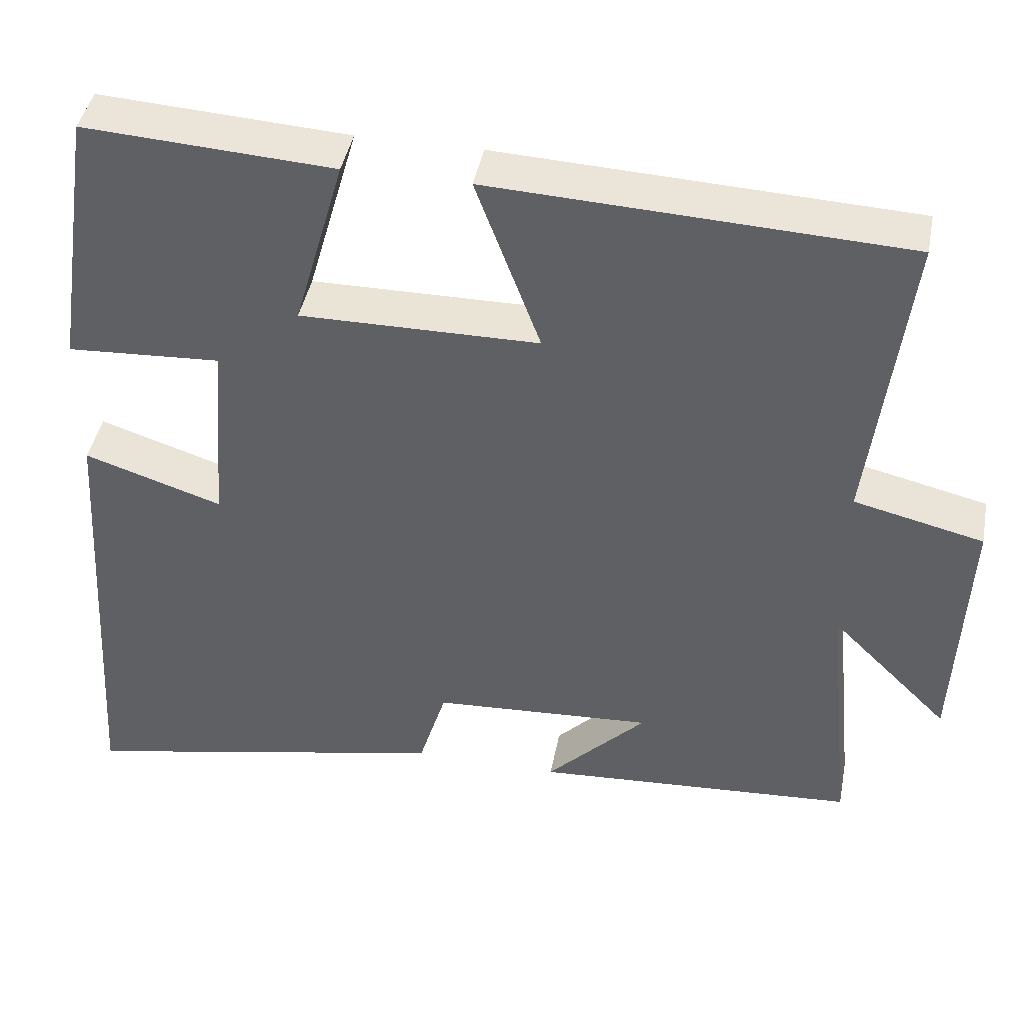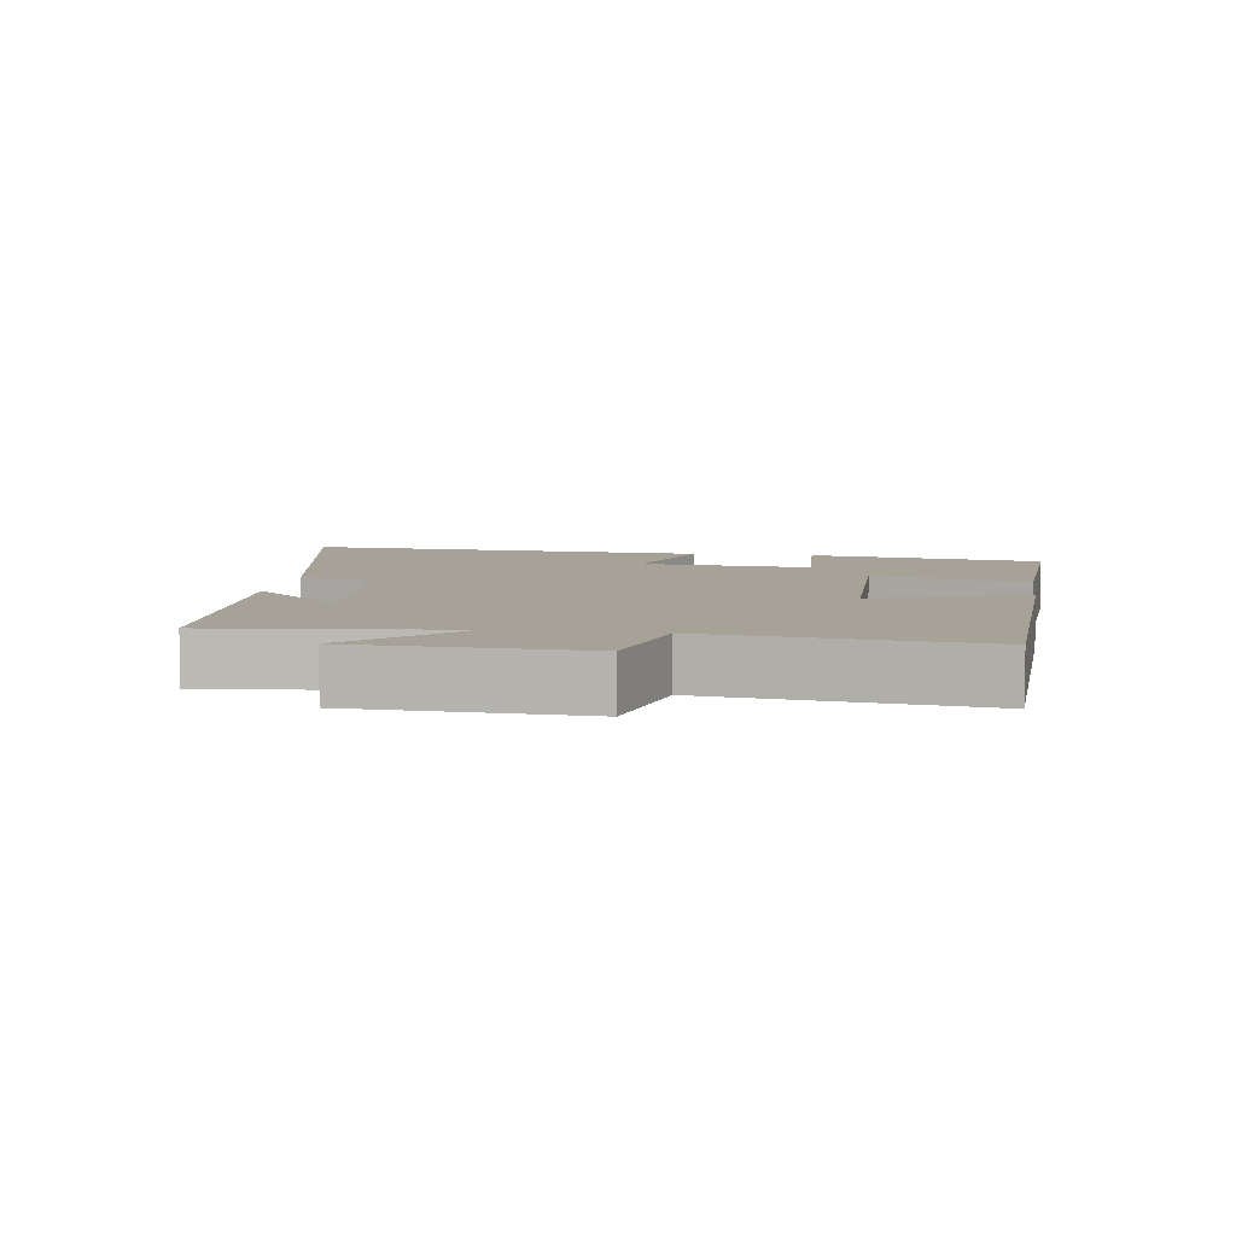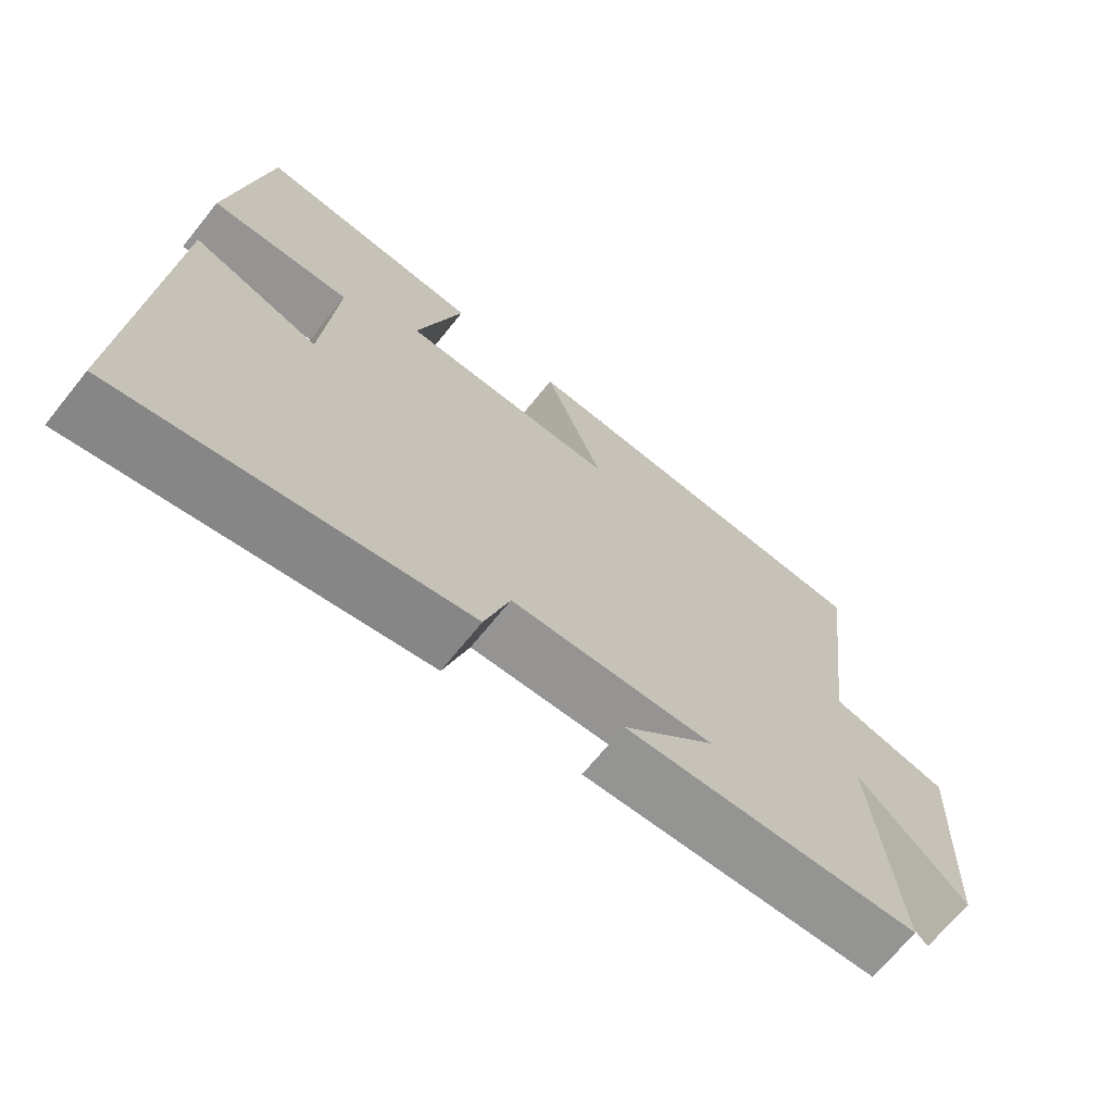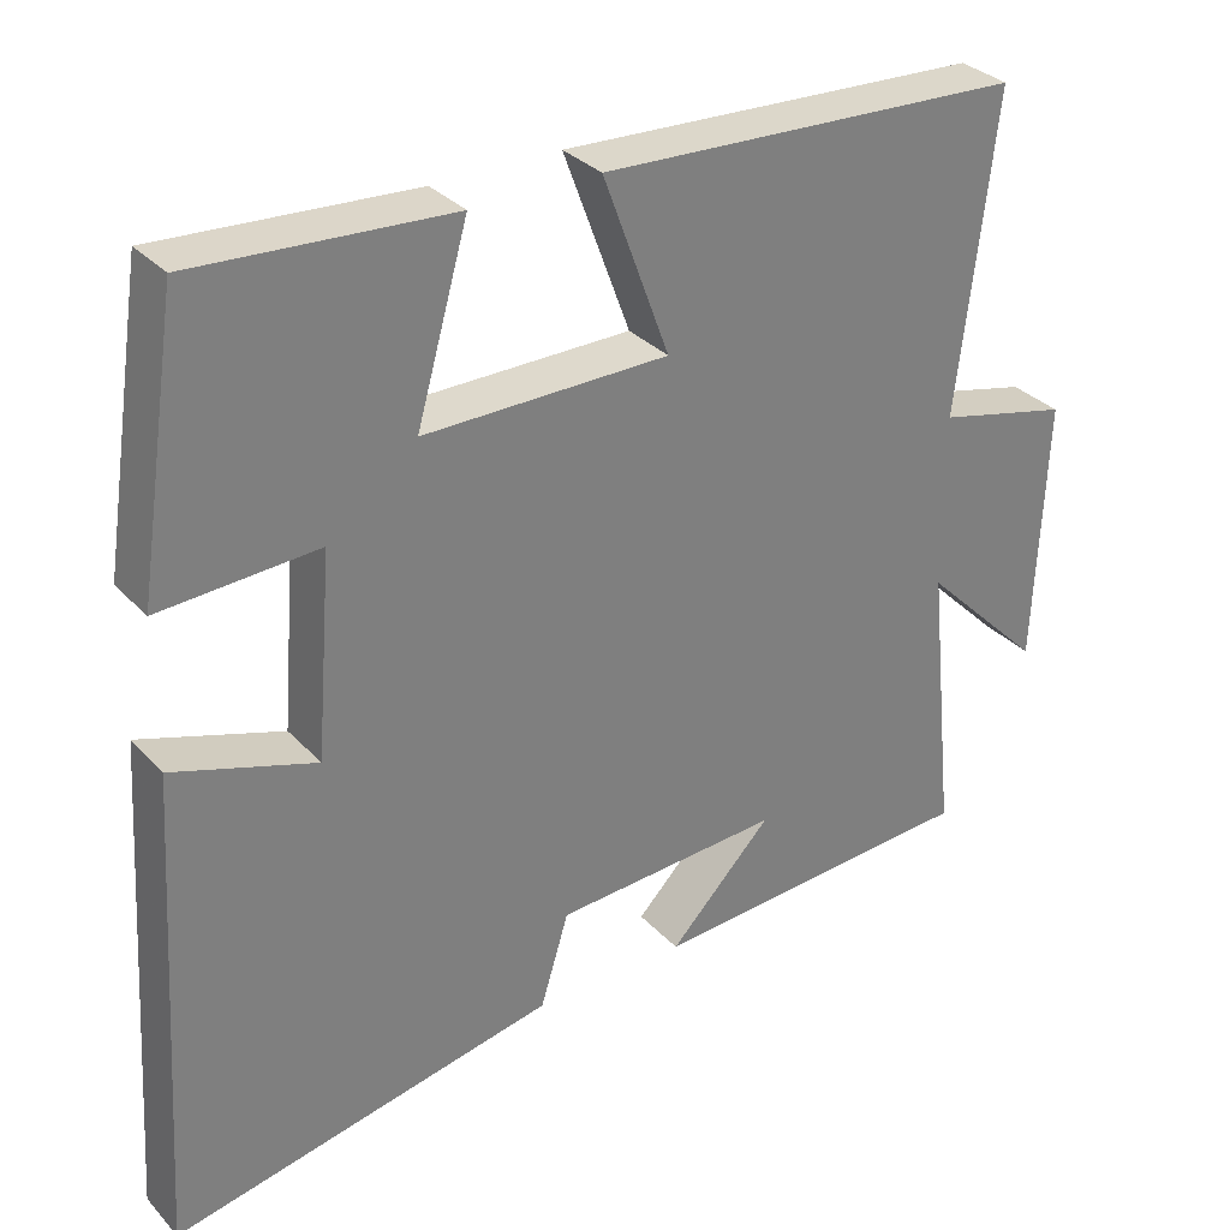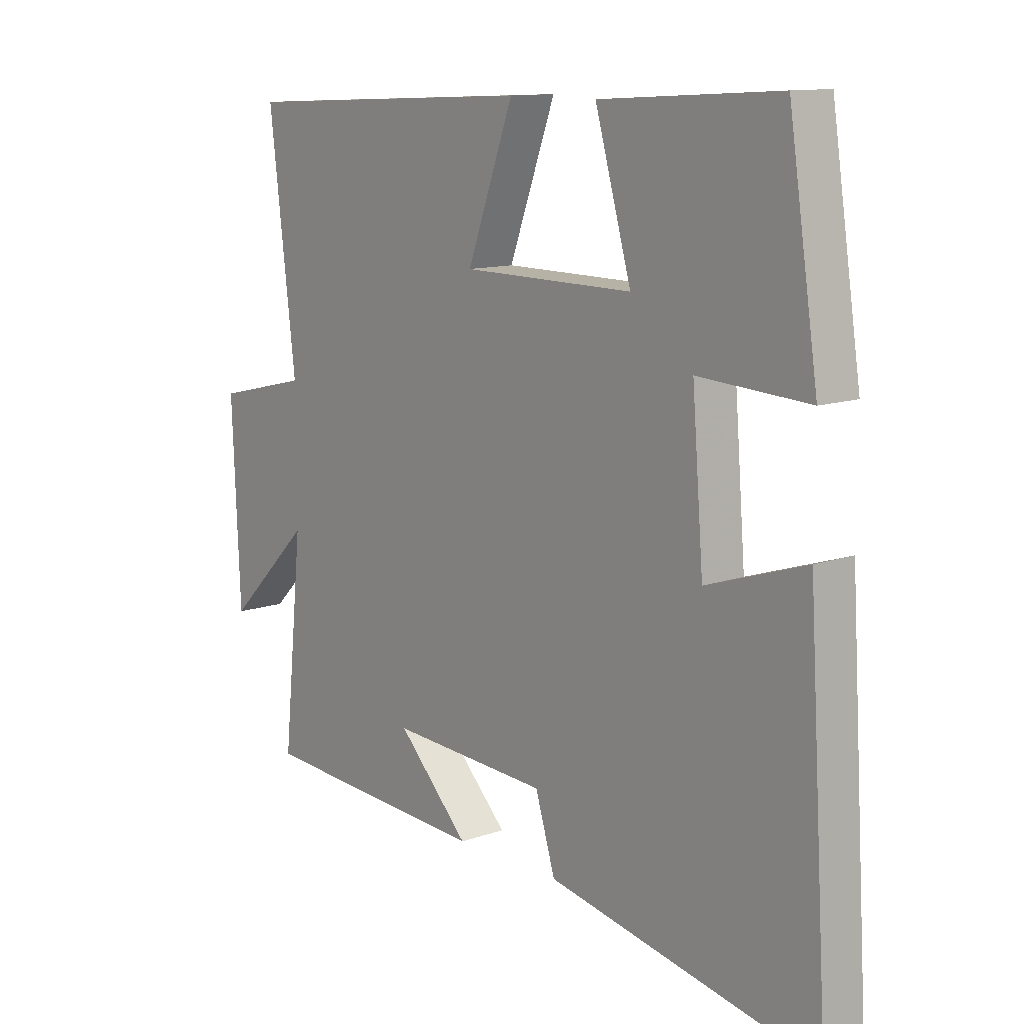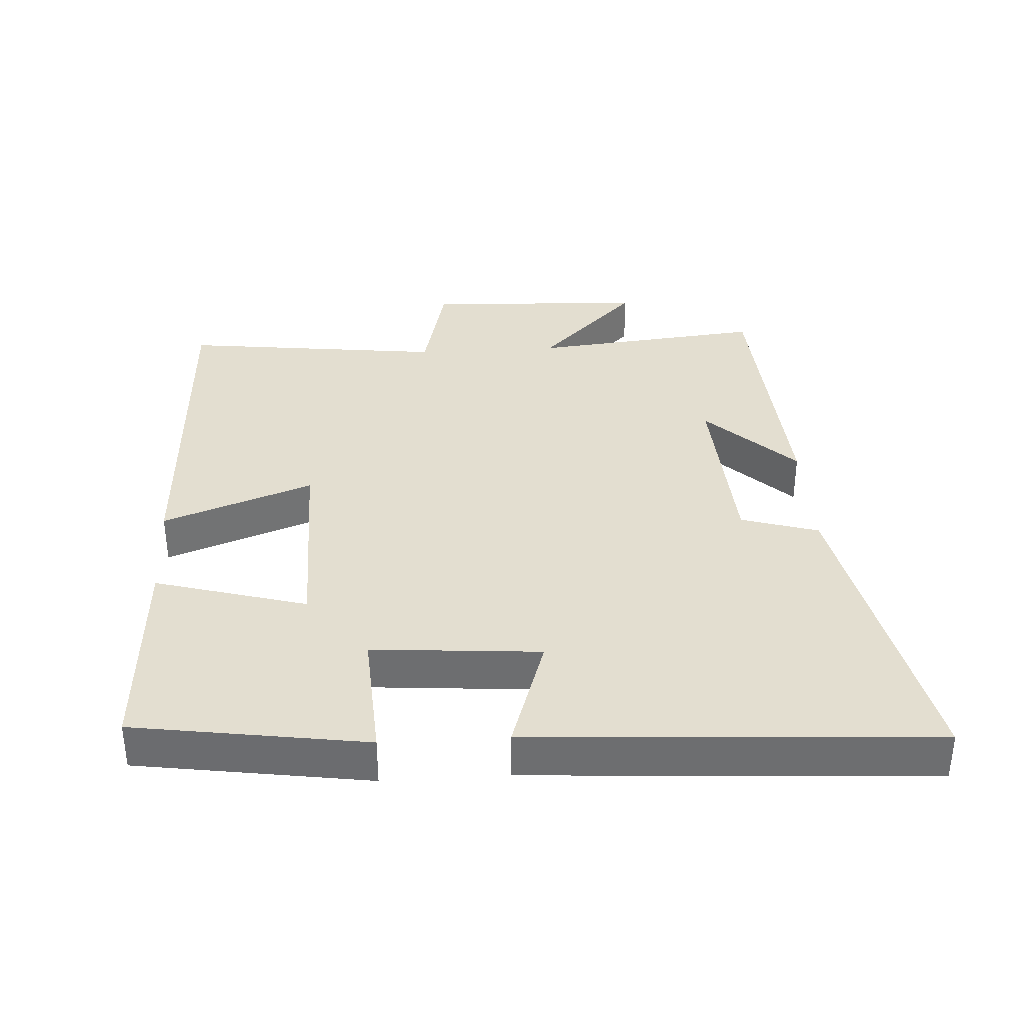
<metadata>
{"format":"obj","ext":"obj","renderer":"f3d","projection":"perspective","resolution":1024,"background":"white","views":[{"elev":42.9,"azim":-169.2,"up":"+Z"},{"elev":6.6,"azim":-81.7,"up":"+Y"},{"elev":-68.9,"azim":141.1,"up":"+Z"},{"elev":31.7,"azim":145.1,"up":"+Z"},{"elev":11.9,"azim":49.8,"up":"+Z"},{"elev":35.7,"azim":86.5,"up":"+Y"}]}
</metadata>
<code>
v -0.547 0.07 0.476
v -0.024 0.07 0.5
v -0.106 0.07 0.278
v 0.196 0.07 0.276
v 0.132 0.07 0.5
v 0.448 0.07 0.519
v 0.5 0.07 0.177
v 0.305 0.07 0.188
v 0.325 0.07 -0.06
v 0.5 0.07 -0.003
v 0.537 0.07 -0.596
v 0.062 0.07 -0.5
v 0.027 0.07 -0.386
v -0.253 0.07 -0.37
v -0.126 0.07 -0.5
v -0.535 0.07 -0.475
v -0.5 0.07 -0.131
v -0.65 0.07 -0.28
v -0.664 0.07 0.048
v -0.5 0.07 0.087
v -0.547 0 0.476
v -0.024 0 0.5
v -0.106 0 0.278
v 0.196 0 0.276
v 0.132 0 0.5
v 0.448 0 0.519
v 0.5 0 0.177
v 0.305 0 0.188
v 0.325 0 -0.06
v 0.5 0 -0.003
v 0.537 0 -0.596
v 0.062 0 -0.5
v 0.027 0 -0.386
v -0.253 0 -0.37
v -0.126 0 -0.5
v -0.535 0 -0.475
v -0.5 0 -0.131
v -0.65 0 -0.28
v -0.664 0 0.048
v -0.5 0 0.087
f 17 18 19 20
f 14 15 16 17
f 13 14 17 20
f 10 11 12 13
f 9 10 13
f 8 9 13 20
f 5 6 7 8
f 4 5 8
f 3 4 8 20
f 1 2 3 20
f 40 39 38 37
f 37 36 35 34
f 40 37 34 33
f 33 32 31 30
f 33 30 29
f 40 33 29 28
f 28 27 26 25
f 28 25 24
f 40 28 24 23
f 40 23 22 21
f 1 21 22 2
f 2 22 23 3
f 3 23 24 4
f 4 24 25 5
f 5 25 26 6
f 6 26 27 7
f 7 27 28 8
f 8 28 29 9
f 9 29 30 10
f 10 30 31 11
f 11 31 32 12
f 12 32 33 13
f 13 33 34 14
f 14 34 35 15
f 15 35 36 16
f 16 36 37 17
f 17 37 38 18
f 18 38 39 19
f 19 39 40 20
f 20 40 21 1

</code>
